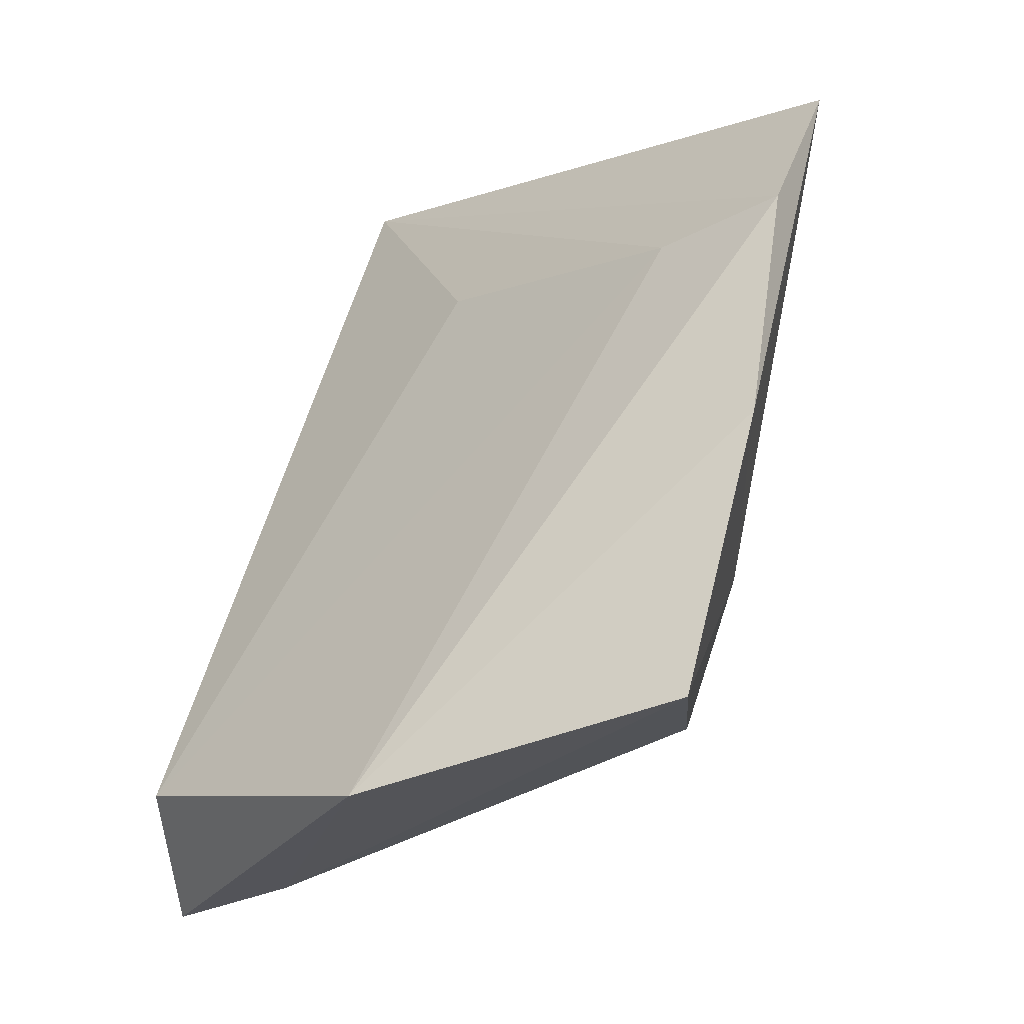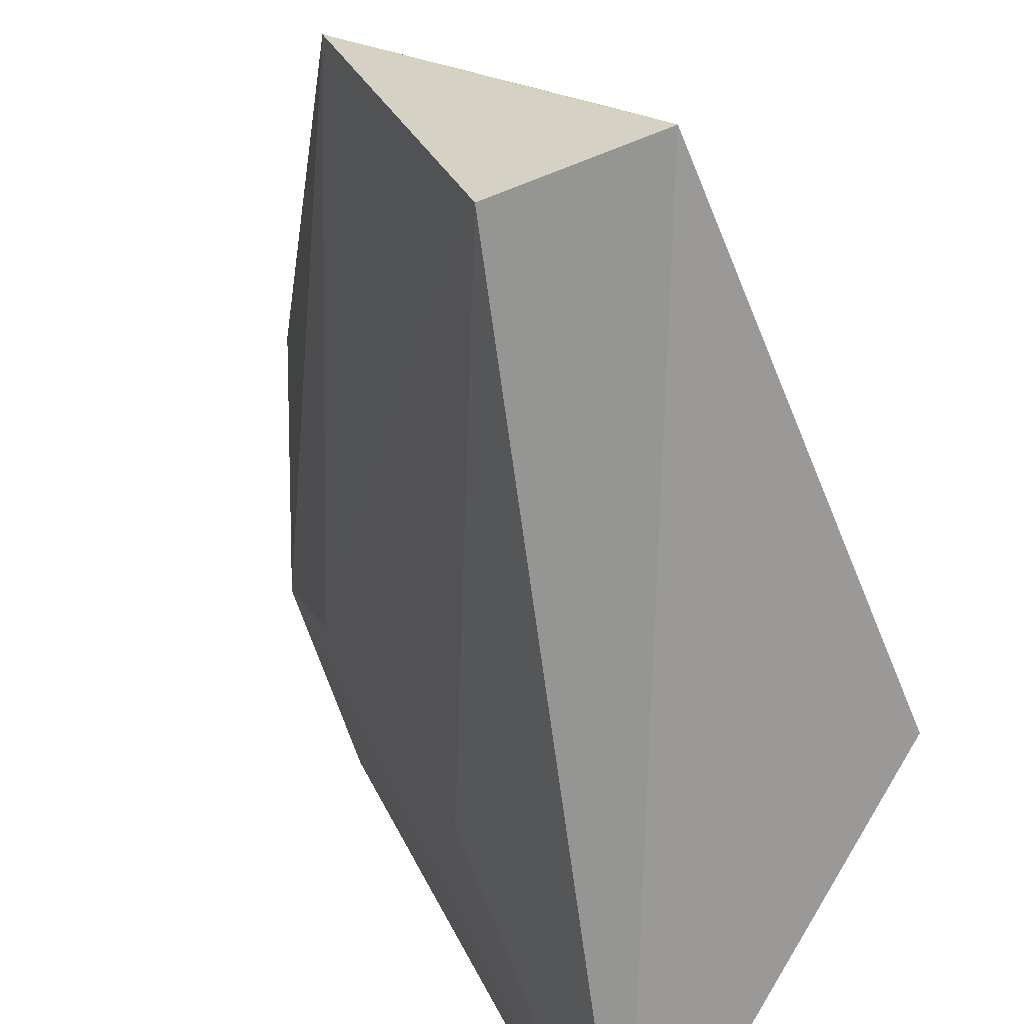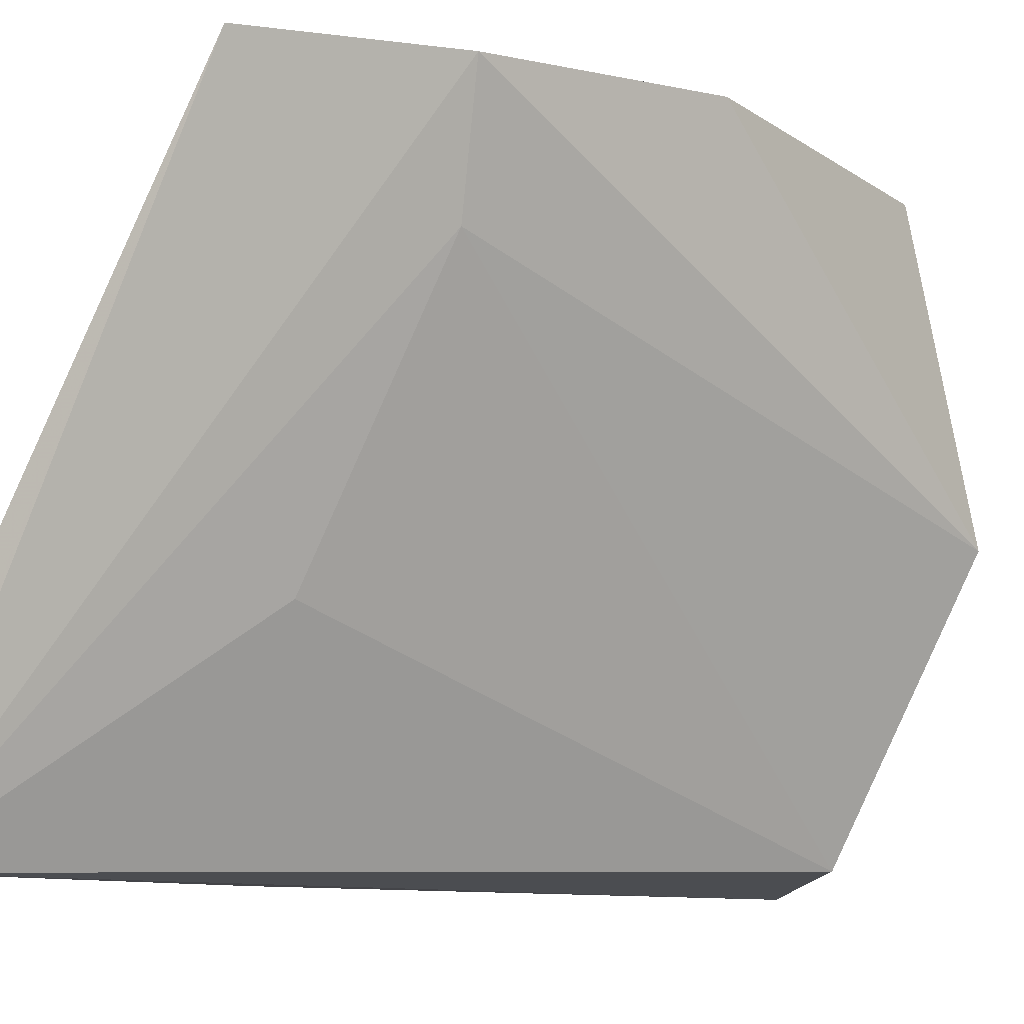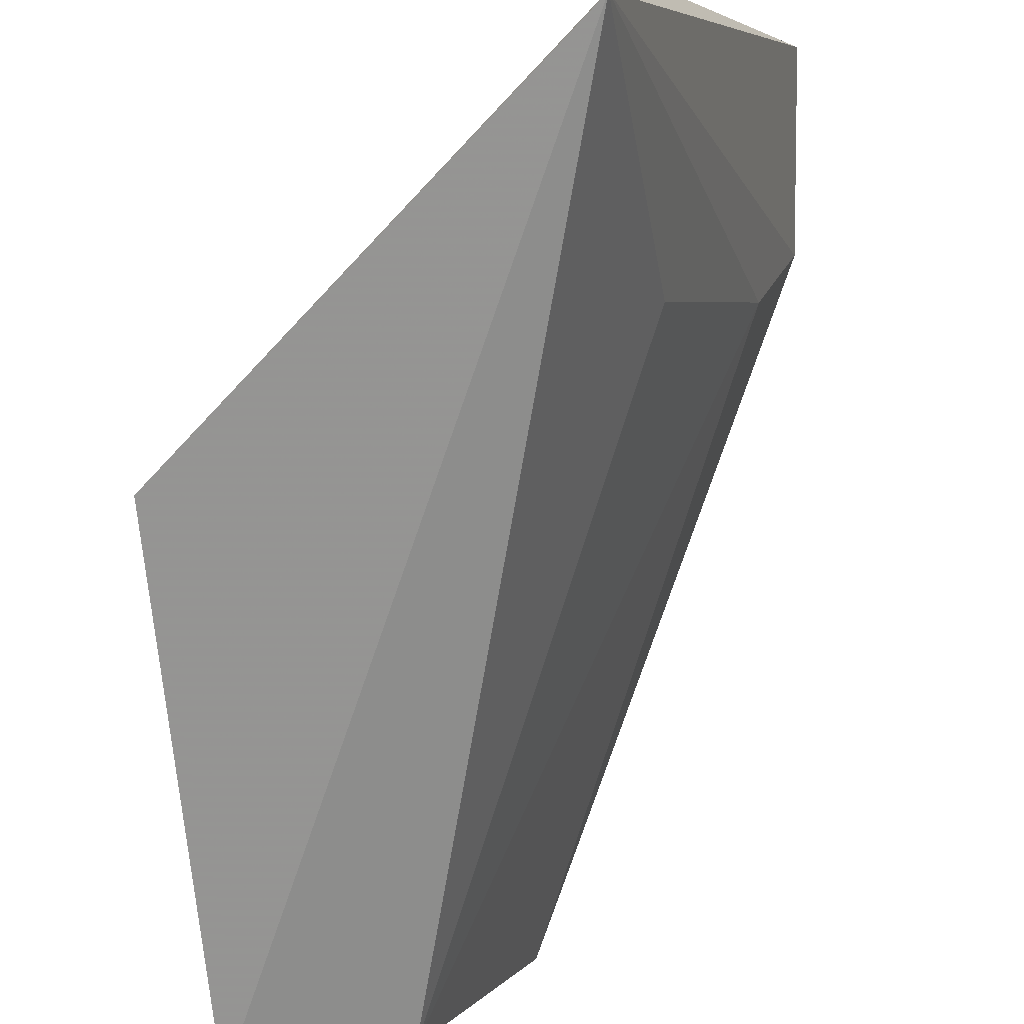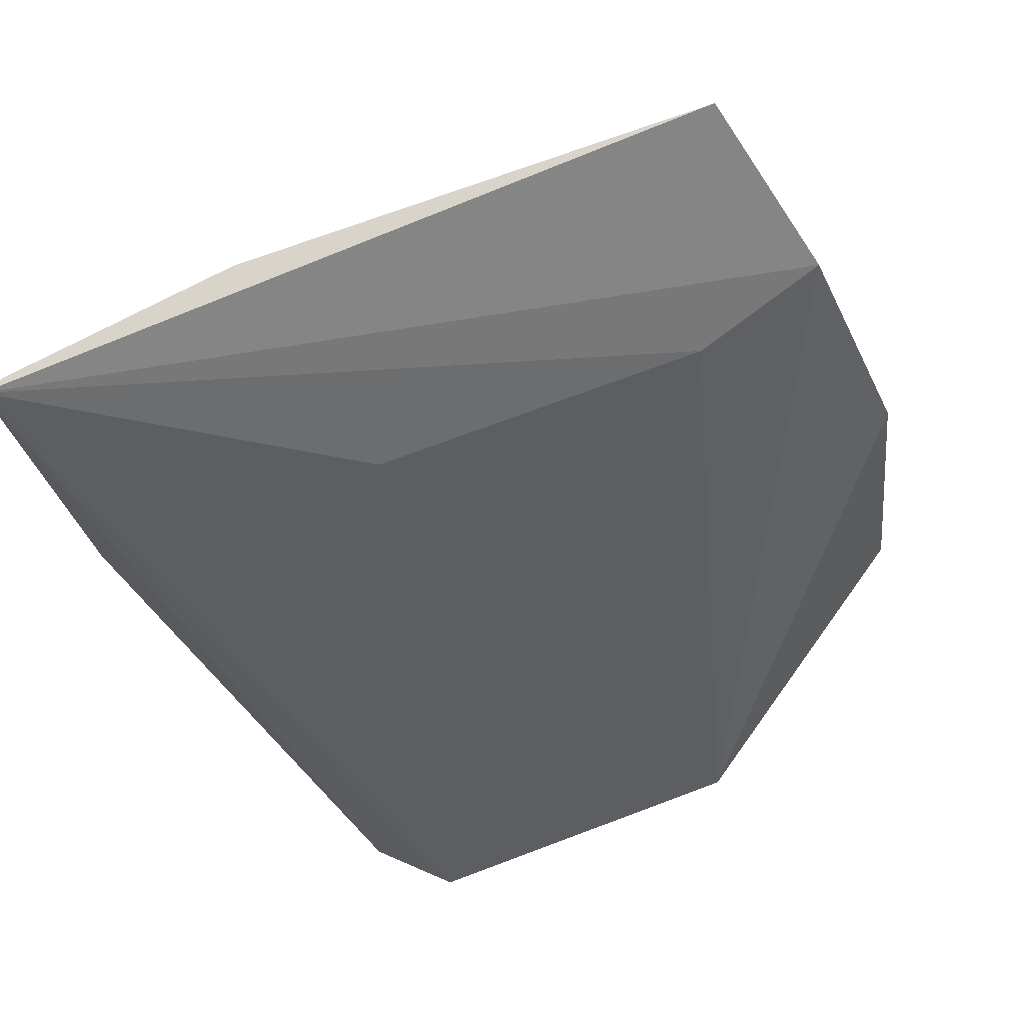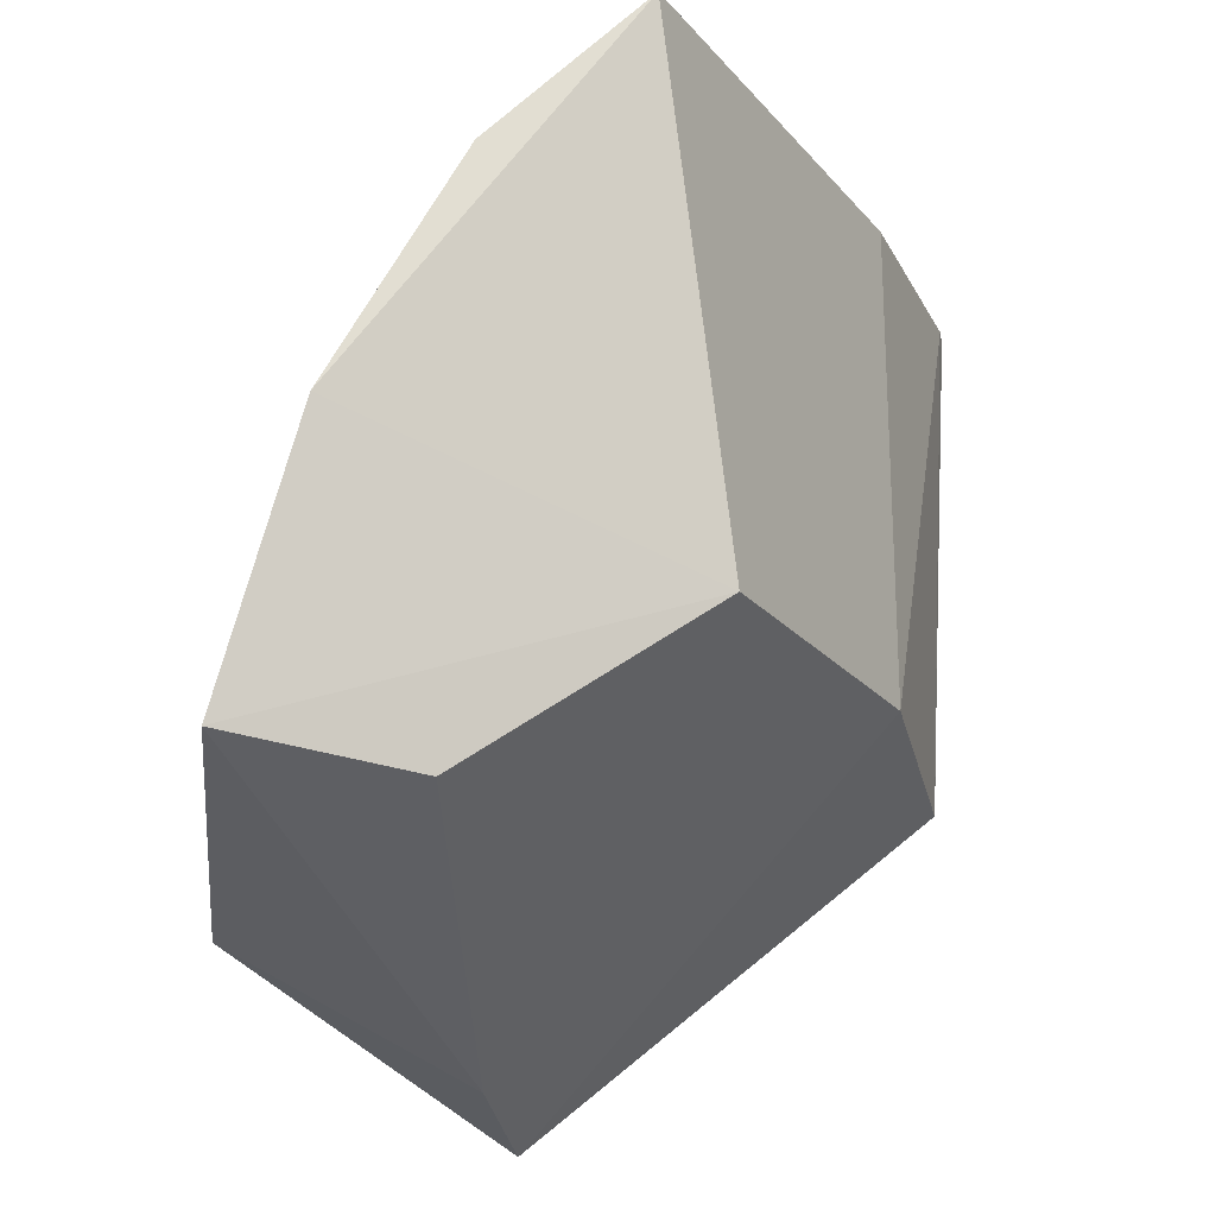
<metadata>
{"format":"obj","ext":"obj","renderer":"f3d","projection":"perspective","resolution":1024,"background":"white","views":[{"elev":-7.0,"azim":113.0,"up":"+Z"},{"elev":-70.0,"azim":151.4,"up":"+Y"},{"elev":-8.3,"azim":24.1,"up":"+Y"},{"elev":-66.1,"azim":-45.9,"up":"+Y"},{"elev":75.5,"azim":43.0,"up":"+Z"},{"elev":-21.8,"azim":-178.2,"up":"+Z"}]}
</metadata>
<code>
v -0.2812 0.2794 0.01969
v -0.211 0.3106 -0.05486
v -0.239 0.3324 0.00195
v -0.2515 0.3461 0.01969
v -0.2732 0.3037 -0.03131
v -0.223 0.3471 -0.01864
v -0.2359 0.3459 0.005394
v -0.2261 0.2803 -0.05486
v -0.2732 0.3037 0.01969
v -0.2578 0.3339 -0.03131
v -0.2543 0.3021 0.001808
v -0.2362 0.2777 -0.06782
v -0.2809 0.2818 0.01969
v -0.2149 0.3429 -0.04593
v -0.2782 0.2789 -0.03385
v -0.233 0.3367 -0.04826
v -0.2338 0.2916 -0.06445
v -0.245 0.2785 -0.06063
f 7 1 3
f 7 4 1
f 7 6 4
f 7 3 2
f 7 2 6
f 8 2 3
f 9 4 5
f 10 5 4
f 10 4 6
f 11 8 3
f 11 3 1
f 11 1 8
f 12 2 8
f 12 8 1
f 13 9 5
f 13 1 4
f 13 4 9
f 14 10 6
f 14 6 2
f 15 12 1
f 15 13 5
f 15 1 13
f 16 10 14
f 16 5 10
f 17 14 2
f 17 2 12
f 17 16 14
f 17 12 5
f 17 5 16
f 18 15 5
f 18 5 12
f 18 12 15

</code>
